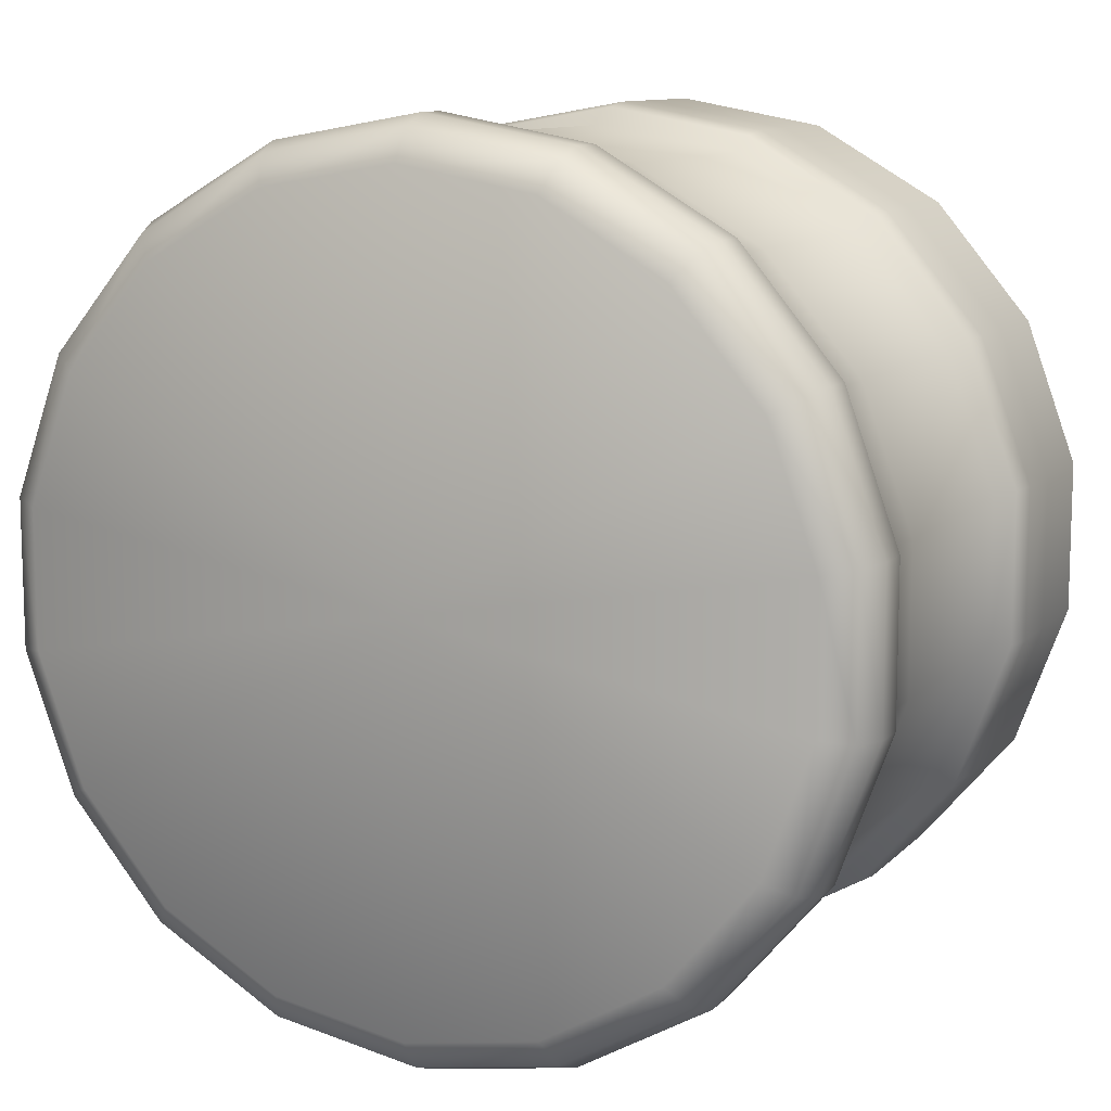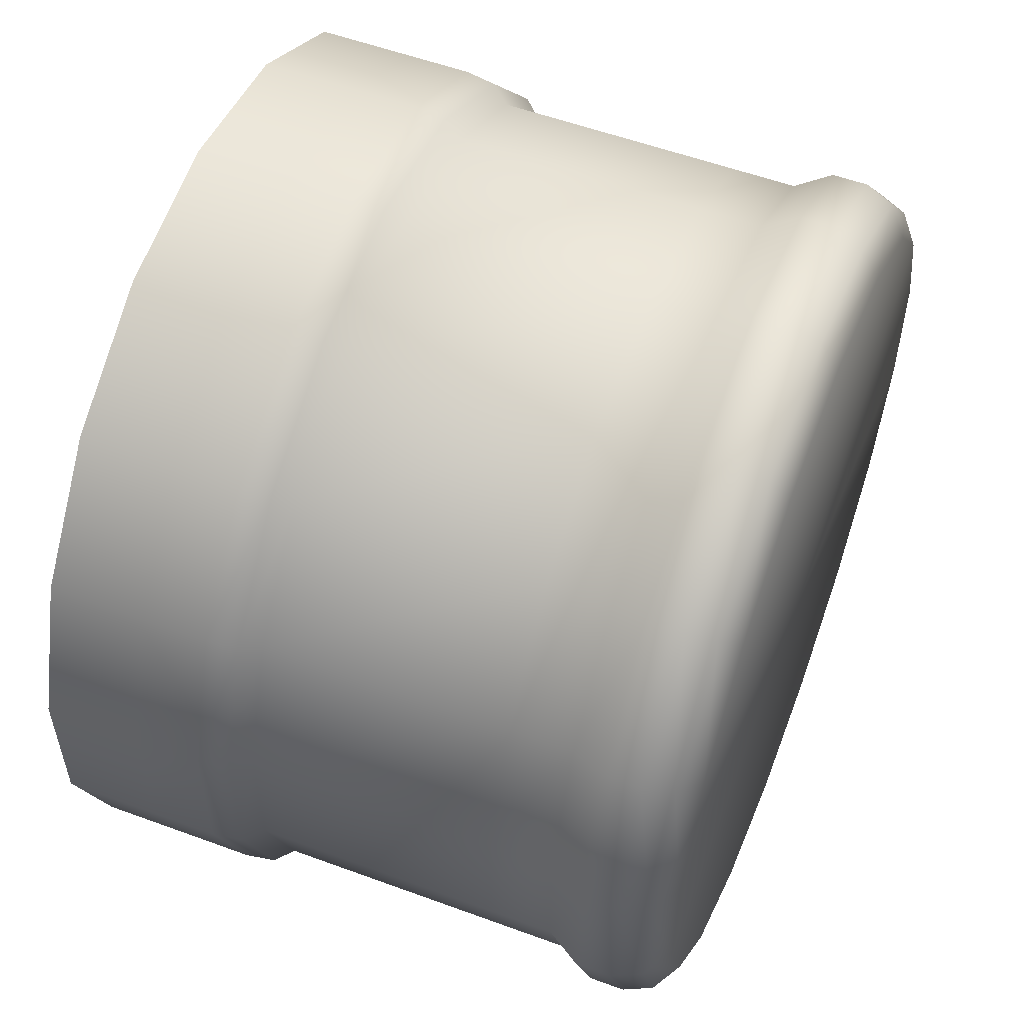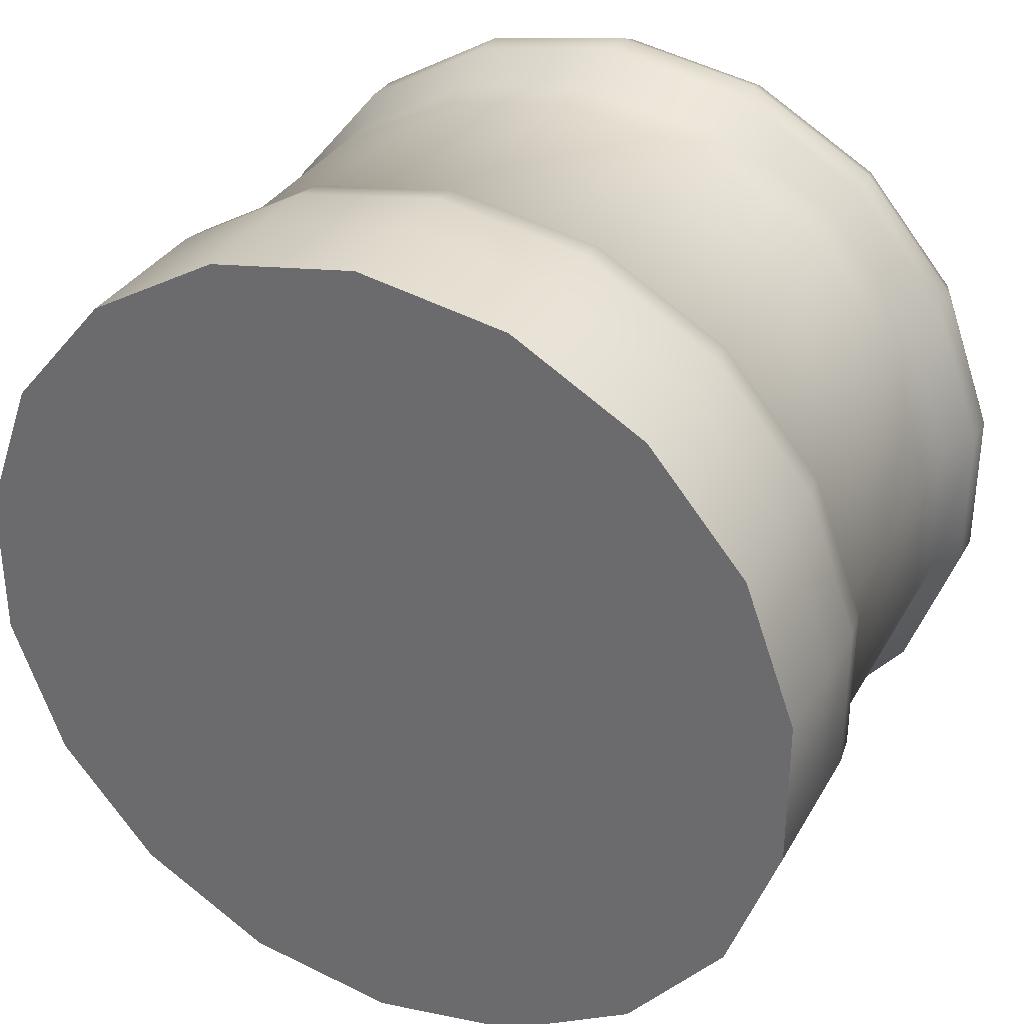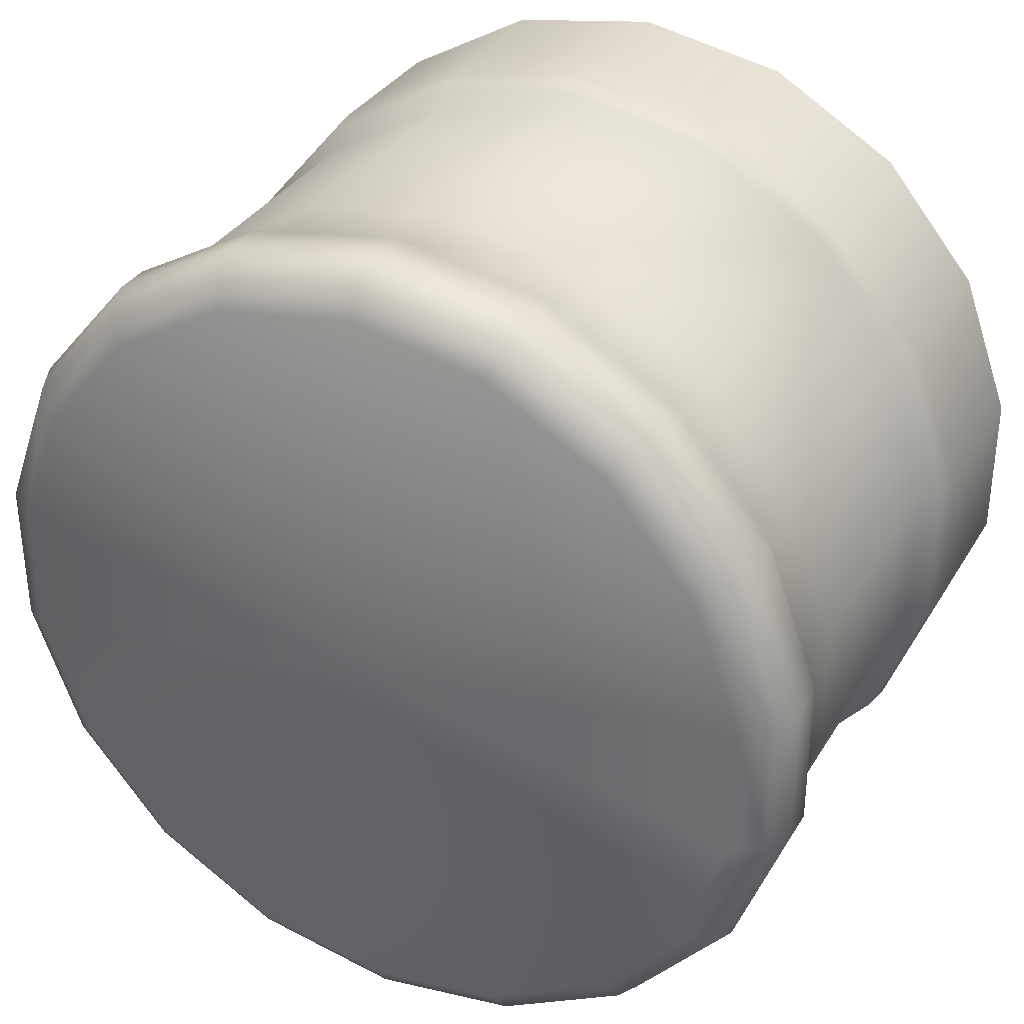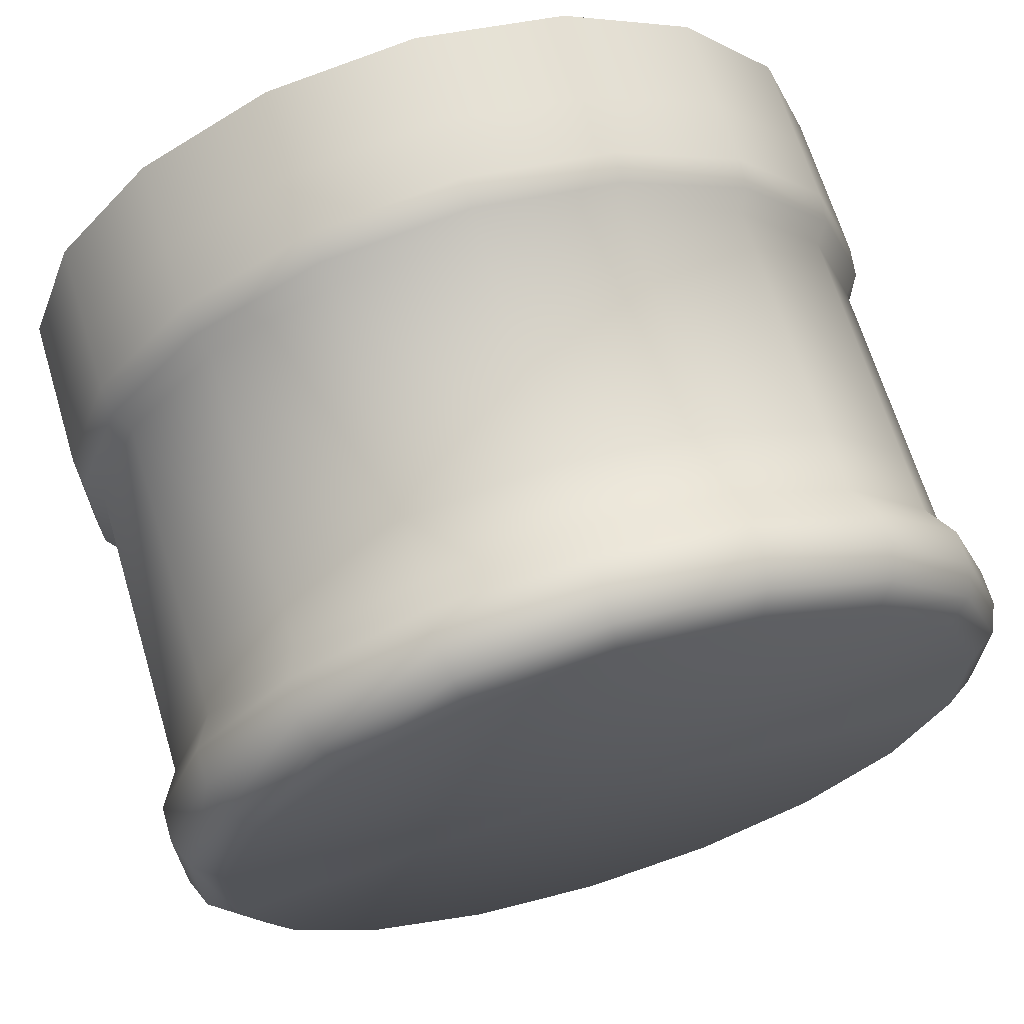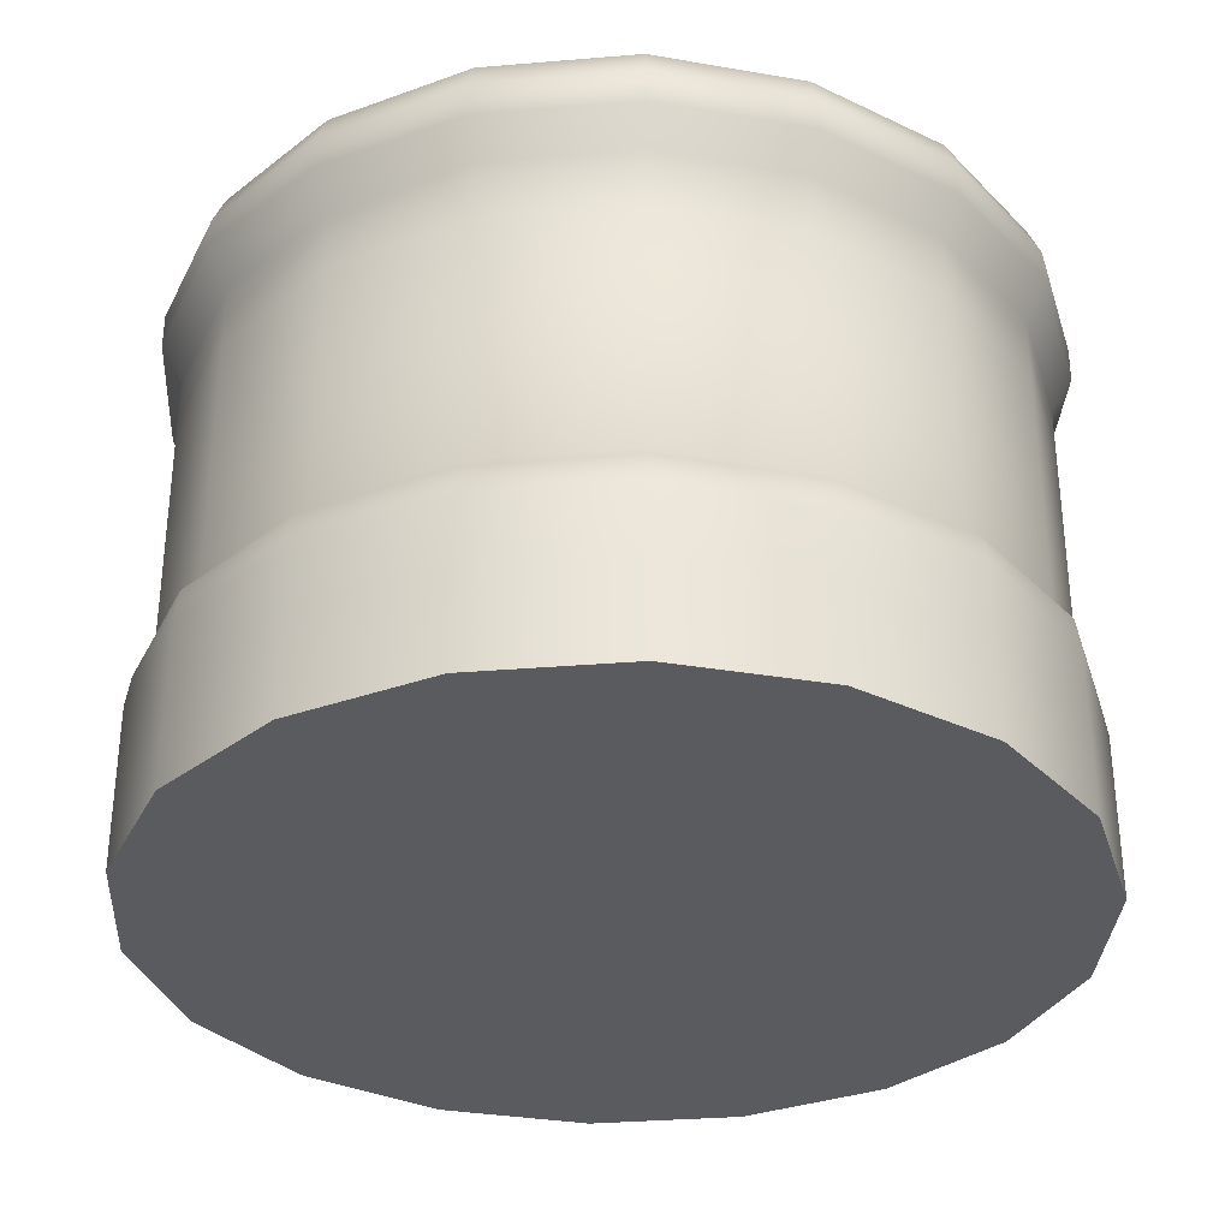
<metadata>
{"format":"obj","ext":"obj","renderer":"f3d","projection":"perspective","resolution":1024,"background":"white","views":[{"elev":10.8,"azim":-154.5,"up":"+Z"},{"elev":55.4,"azim":111.2,"up":"+Z"},{"elev":32.9,"azim":25.6,"up":"+Z"},{"elev":34.0,"azim":-153.0,"up":"+Z"},{"elev":66.9,"azim":163.1,"up":"+Z"},{"elev":-32.6,"azim":176.6,"up":"+Y"}]}
</metadata>
<code>
g LibraryPillarBase
v -1.824e-05 0.25 1.824e-05
v 0.4104 0.25 -1.128
v -1.824e-05 0.25 -1.2
v 0.7713 0.25 -0.9192
v -0.4104 0.25 -1.128
v 1.039 0.25 -0.6
v -0.7714 0.25 -0.9192
v 1.182 0.25 -0.2084
v -1.039 0.25 -0.6
v 1.182 0.25 0.2084
v -1.182 0.25 -0.2084
v 1.039 0.25 0.6
v -1.182 0.25 0.2084
v 0.7713 0.25 0.9193
v -1.039 0.25 0.6
v 0.4104 0.25 1.128
v -0.7714 0.25 0.9193
v -1.824e-05 0.25 1.2
v -0.4104 0.25 1.128
v -1.824e-05 0.25 -1.2
v 0.4104 0.25 -1.128
v 0.4104 0.5129 -1.128
v -1.824e-05 0.5129 -1.2
v -0.4104 0.25 -1.128
v 0.7713 0.5129 -0.9192
v 0.7713 0.25 -0.9192
v -0.4104 0.5129 -1.128
v -0.7714 0.25 -0.9192
v 1.039 0.5129 -0.6
v 1.039 0.25 -0.6
v -0.7714 0.5129 -0.9192
v -1.039 0.25 -0.6
v 1.182 0.5129 -0.2084
v 1.182 0.25 -0.2084
v -1.039 0.5129 -0.6
v -1.182 0.25 -0.2084
v 1.182 0.5129 0.2084
v 1.182 0.25 0.2084
v -1.182 0.5129 -0.2084
v -1.182 0.25 0.2084
v 1.039 0.5129 0.6
v 1.039 0.25 0.6
v -1.182 0.5129 0.2084
v -1.039 0.25 0.6
v 0.7713 0.5129 0.9193
v 0.7713 0.25 0.9193
v -1.039 0.5129 0.6
v -0.7714 0.25 0.9193
v 0.4104 0.5129 1.128
v 0.4104 0.25 1.128
v -0.7714 0.5129 0.9193
v -0.4104 0.25 1.128
v -1.824e-05 0.5129 1.2
v -1.824e-05 0.25 1.2
v -0.4104 0.5129 1.128
v 0.7713 0.6907 0.9193
v 0.4104 0.6907 1.128
v -1.824e-05 0.6907 1.2
v -0.4104 0.6907 1.128
v -0.7714 0.6907 0.9193
v -1.039 0.6907 0.6
v 1.039 0.6907 0.6
v -1.182 0.6907 0.2084
v 1.182 0.6907 0.2084
v -1.182 0.6907 -0.2084
v 1.182 0.6907 -0.2084
v -1.039 0.6907 -0.6
v 1.039 0.6907 -0.6
v -0.7714 0.6907 -0.9192
v 0.7713 0.6907 -0.9192
v -0.4104 0.6907 -1.128
v 0.4104 0.6907 -1.128
v -1.824e-05 0.6907 -1.2
v 1.17 0.7757 -0.2062
v 1.028 0.7757 -0.5938
v 0.7633 0.7757 -0.9097
v 0.4062 0.7757 -1.116
v -1.824e-05 0.7757 -1.188
v -0.4062 0.7757 -1.116
v 1.17 0.7757 0.2062
v -0.7634 0.7757 -0.9097
v 1.028 0.7757 0.5938
v -1.028 0.7757 -0.5938
v 0.7633 0.7757 0.9097
v -1.17 0.7757 -0.2062
v 0.4062 0.7757 1.116
v -1.17 0.7757 0.2062
v -1.824e-05 0.7757 1.188
v -1.028 0.7757 0.5938
v -0.4062 0.7757 1.116
v -0.7634 0.7757 0.9097
v 0.3904 0.8241 1.073
v -1.824e-05 0.8241 1.141
v -0.3904 0.8241 1.073
v -0.7337 0.8241 0.8744
v -0.9885 0.8241 0.5707
v -1.124 0.8241 0.1982
v 0.7337 0.8241 0.8744
v -1.124 0.8241 -0.1982
v 0.9885 0.8241 0.5707
v -0.9885 0.8241 -0.5707
v 1.124 0.8241 0.1982
v -0.7337 0.8241 -0.8744
v 1.124 0.8241 -0.1982
v -0.3904 0.8241 -1.073
v 0.9885 0.8241 -0.5707
v -1.824e-05 0.8241 -1.141
v 0.7337 0.8241 -0.8744
v 0.3904 0.8241 -1.073
v 1.124 1.5 0.1982
v 1.124 1.5 -0.1982
v 0.9885 1.5 -0.5707
v 0.7337 1.5 -0.8744
v 0.3904 1.5 -1.073
v -1.824e-05 1.5 -1.141
v 0.9885 1.5 0.5707
v -0.3904 1.5 -1.073
v 0.7337 1.5 0.8744
v -0.7337 1.5 -0.8744
v 0.3904 1.5 1.073
v -0.9885 1.5 -0.5707
v -1.824e-05 1.5 1.141
v -1.124 1.5 -0.1982
v -0.3904 1.5 1.073
v -1.124 1.5 0.1982
v -0.7337 1.5 0.8744
v -0.9885 1.5 0.5707
v -1.824e-05 1.672 1.141
v -0.3904 1.672 1.073
v -0.7337 1.672 0.8744
v -0.9885 1.672 0.5707
v -1.124 1.672 0.1982
v -1.124 1.672 -0.1982
v 0.3904 1.672 1.073
v -0.9885 1.672 -0.5707
v 0.7337 1.672 0.8744
v -0.7337 1.672 -0.8744
v 0.9885 1.672 0.5707
v -0.3904 1.672 -1.073
v 1.124 1.672 0.1982
v -1.824e-05 1.672 -1.141
v 1.124 1.672 -0.1982
v 0.3904 1.672 -1.073
v 0.9885 1.672 -0.5707
v 0.7337 1.672 -0.8744
v 1.039 1.768 0.6
v 1.182 1.768 0.2084
v 1.182 1.768 -0.2084
v 1.039 1.768 -0.6
v 0.7713 1.768 -0.9192
v 0.4104 1.768 -1.128
v 0.7713 1.768 0.9193
v -1.824e-05 1.768 -1.2
v 0.4104 1.768 1.128
v -0.4104 1.768 -1.128
v -1.824e-05 1.768 1.2
v -0.7714 1.768 -0.9192
v -0.4104 1.768 1.128
v -1.039 1.768 -0.6
v -0.7714 1.768 0.9193
v -1.182 1.768 -0.2084
v -1.039 1.768 0.6
v -1.182 1.768 0.2084
v -0.4104 1.866 1.128
v -0.7714 1.866 0.9193
v -1.039 1.866 0.6
v -1.182 1.866 0.2084
v -1.182 1.866 -0.2084
v -1.039 1.866 -0.6
v -1.824e-05 1.866 1.2
v -0.7714 1.866 -0.9192
v 0.4104 1.866 1.128
v -0.4104 1.866 -1.128
v 0.7713 1.866 0.9193
v -1.824e-05 1.866 -1.2
v 1.039 1.866 0.6
v 0.4104 1.866 -1.128
v 1.182 1.866 0.2084
v 0.7713 1.866 -0.9192
v 1.182 1.866 -0.2084
v 1.039 1.866 -0.6
v 1.01 1.946 0.5831
v 1.149 1.946 0.2025
v 1.149 1.946 -0.2025
v 1.01 1.946 -0.5831
v 0.7497 1.946 -0.8934
v 0.3989 1.946 -1.096
v 0.7497 1.946 0.8934
v -1.824e-05 1.946 -1.166
v 0.3989 1.946 1.096
v -0.3989 1.946 -1.096
v -1.824e-05 1.946 1.166
v -0.7496 1.946 -0.8934
v -0.3989 1.946 1.096
v -1.01 1.946 -0.5831
v -0.7496 1.946 0.8934
v -1.149 1.946 -0.2025
v -1.01 1.946 0.5831
v -1.149 1.946 0.2025
v -1.824e-05 2 1.085
v -0.371 2 1.019
v -1.824e-05 2 1.824e-05
v 0.371 2 1.019
v -0.6972 2 0.8309
v -0.9394 2 0.5424
v 0.6972 2 0.8309
v -1.068 2 0.1884
v 0.9394 2 0.5424
v -1.068 2 -0.1884
v 1.068 2 0.1884
v -0.9394 2 -0.5423
v 1.068 2 -0.1884
v -0.6972 2 -0.8309
v 0.9394 2 -0.5423
v -0.371 2 -1.019
v 0.6972 2 -0.8309
v -1.824e-05 2 -1.085
v 0.371 2 -1.019
g LibraryPillarBase_0
f 3 2 1
f 2 4 1
f 5 3 1
f 4 6 1
f 7 5 1
f 6 8 1
f 9 7 1
f 8 10 1
f 11 9 1
f 10 12 1
f 13 11 1
f 12 14 1
f 15 13 1
f 14 16 1
f 17 15 1
f 16 18 1
f 19 17 1
f 18 19 1
f 22 21 20
f 23 22 20
f 23 20 24
f 22 25 21
f 25 26 21
f 27 23 24
f 27 24 28
f 25 29 26
f 29 30 26
f 31 27 28
f 31 28 32
f 29 33 30
f 33 34 30
f 35 31 32
f 35 32 36
f 33 37 34
f 37 38 34
f 39 35 36
f 39 36 40
f 37 41 38
f 41 42 38
f 43 39 40
f 43 40 44
f 41 45 42
f 45 46 42
f 47 43 44
f 47 44 48
f 45 49 46
f 49 50 46
f 51 47 48
f 51 48 52
f 49 53 50
f 53 54 50
f 55 52 54
f 55 51 52
f 53 55 54
f 56 45 41
f 57 49 45
f 56 57 45
f 58 53 49
f 57 58 49
f 59 55 53
f 58 59 53
f 60 51 55
f 59 60 55
f 61 47 51
f 60 61 51
f 62 56 41
f 62 41 37
f 61 63 47
f 63 43 47
f 64 62 37
f 64 37 33
f 63 65 43
f 65 39 43
f 66 64 33
f 66 33 29
f 65 67 39
f 67 35 39
f 68 66 29
f 68 29 25
f 67 69 35
f 69 31 35
f 70 68 25
f 70 25 22
f 69 71 31
f 71 27 31
f 72 70 22
f 72 22 23
f 73 23 27
f 71 73 27
f 73 72 23
f 74 66 68
f 75 68 70
f 75 74 68
f 76 70 72
f 76 75 70
f 77 72 73
f 77 76 72
f 78 73 71
f 78 77 73
f 79 71 69
f 79 78 71
f 74 80 66
f 80 64 66
f 81 79 69
f 81 69 67
f 80 82 64
f 82 62 64
f 83 81 67
f 83 67 65
f 82 84 62
f 84 56 62
f 85 83 65
f 85 65 63
f 84 86 56
f 86 57 56
f 87 85 63
f 87 63 61
f 86 88 57
f 88 58 57
f 89 87 61
f 89 61 60
f 88 90 58
f 90 59 58
f 91 60 59
f 91 89 60
f 90 91 59
f 92 86 84
f 93 88 86
f 92 93 86
f 94 90 88
f 93 94 88
f 95 91 90
f 94 95 90
f 96 89 91
f 95 96 91
f 97 87 89
f 96 97 89
f 98 92 84
f 98 84 82
f 97 99 87
f 99 85 87
f 100 98 82
f 100 82 80
f 99 101 85
f 101 83 85
f 102 100 80
f 102 80 74
f 101 103 83
f 103 81 83
f 104 102 74
f 104 74 75
f 103 105 81
f 105 79 81
f 106 104 75
f 106 75 76
f 105 107 79
f 107 78 79
f 108 106 76
f 108 76 77
f 109 77 78
f 107 109 78
f 109 108 77
f 110 102 104
f 111 104 106
f 111 110 104
f 112 106 108
f 112 111 106
f 113 108 109
f 113 112 108
f 114 109 107
f 114 113 109
f 115 107 105
f 115 114 107
f 110 116 102
f 116 100 102
f 117 115 105
f 117 105 103
f 116 118 100
f 118 98 100
f 119 117 103
f 119 103 101
f 118 120 98
f 120 92 98
f 121 119 101
f 121 101 99
f 120 122 92
f 122 93 92
f 123 121 99
f 123 99 97
f 122 124 93
f 124 94 93
f 125 123 97
f 125 97 96
f 124 126 94
f 126 95 94
f 127 96 95
f 127 125 96
f 126 127 95
f 128 122 120
f 129 124 122
f 128 129 122
f 130 126 124
f 129 130 124
f 131 127 126
f 130 131 126
f 132 125 127
f 131 132 127
f 133 123 125
f 132 133 125
f 134 128 120
f 134 120 118
f 133 135 123
f 135 121 123
f 136 134 118
f 136 118 116
f 135 137 121
f 137 119 121
f 138 136 116
f 138 116 110
f 137 139 119
f 139 117 119
f 140 138 110
f 140 110 111
f 139 141 117
f 141 115 117
f 142 140 111
f 142 111 112
f 141 143 115
f 143 114 115
f 144 142 112
f 144 112 113
f 145 113 114
f 143 145 114
f 145 144 113
f 146 138 140
f 147 140 142
f 147 146 140
f 148 142 144
f 148 147 142
f 149 144 145
f 149 148 144
f 150 145 143
f 150 149 145
f 151 143 141
f 151 150 143
f 146 152 138
f 152 136 138
f 153 151 141
f 153 141 139
f 152 154 136
f 154 134 136
f 155 153 139
f 155 139 137
f 154 156 134
f 156 128 134
f 157 155 137
f 157 137 135
f 156 158 128
f 158 129 128
f 159 157 135
f 159 135 133
f 158 160 129
f 160 130 129
f 161 159 133
f 161 133 132
f 160 162 130
f 162 131 130
f 163 132 131
f 163 161 132
f 162 163 131
f 164 158 156
f 165 160 158
f 164 165 158
f 166 162 160
f 165 166 160
f 167 163 162
f 166 167 162
f 168 161 163
f 167 168 163
f 169 159 161
f 168 169 161
f 170 164 156
f 170 156 154
f 169 171 159
f 171 157 159
f 172 170 154
f 172 154 152
f 171 173 157
f 173 155 157
f 174 172 152
f 174 152 146
f 173 175 155
f 175 153 155
f 176 174 146
f 176 146 147
f 175 177 153
f 177 151 153
f 178 176 147
f 178 147 148
f 177 179 151
f 179 150 151
f 180 178 148
f 180 148 149
f 181 149 150
f 179 181 150
f 181 180 149
f 176 182 174
f 178 183 176
f 183 182 176
f 180 184 178
f 184 183 178
f 181 185 180
f 185 184 180
f 179 186 181
f 186 185 181
f 177 187 179
f 187 186 179
f 182 188 174
f 174 188 172
f 189 187 177
f 175 189 177
f 188 190 172
f 172 190 170
f 191 189 175
f 173 191 175
f 190 192 170
f 170 192 164
f 193 191 173
f 171 193 173
f 192 194 164
f 164 194 165
f 195 193 171
f 169 195 171
f 194 196 165
f 165 196 166
f 197 195 169
f 168 197 169
f 196 198 166
f 166 198 167
f 167 199 168
f 199 197 168
f 198 199 167
f 192 200 194
f 194 201 196
f 200 201 194
f 201 200 202
f 200 203 202
f 203 200 192
f 204 201 202
f 201 204 196
f 196 204 198
f 190 203 192
f 204 205 198
f 198 205 199
f 205 204 202
f 206 203 190
f 203 206 202
f 188 206 190
f 205 207 199
f 207 205 202
f 199 207 197
f 208 206 188
f 206 208 202
f 182 208 188
f 207 209 197
f 209 207 202
f 197 209 195
f 208 210 202
f 210 208 182
f 211 209 202
f 209 211 195
f 210 212 202
f 183 210 182
f 212 210 183
f 195 211 193
f 184 212 183
f 211 213 193
f 213 211 202
f 193 213 191
f 214 212 184
f 212 214 202
f 185 214 184
f 213 215 191
f 215 213 202
f 191 215 189
f 216 214 185
f 214 216 202
f 186 216 185
f 215 217 189
f 217 215 202
f 189 217 187
f 216 218 202
f 218 216 186
f 187 218 186
f 218 217 202
f 217 218 187

</code>
